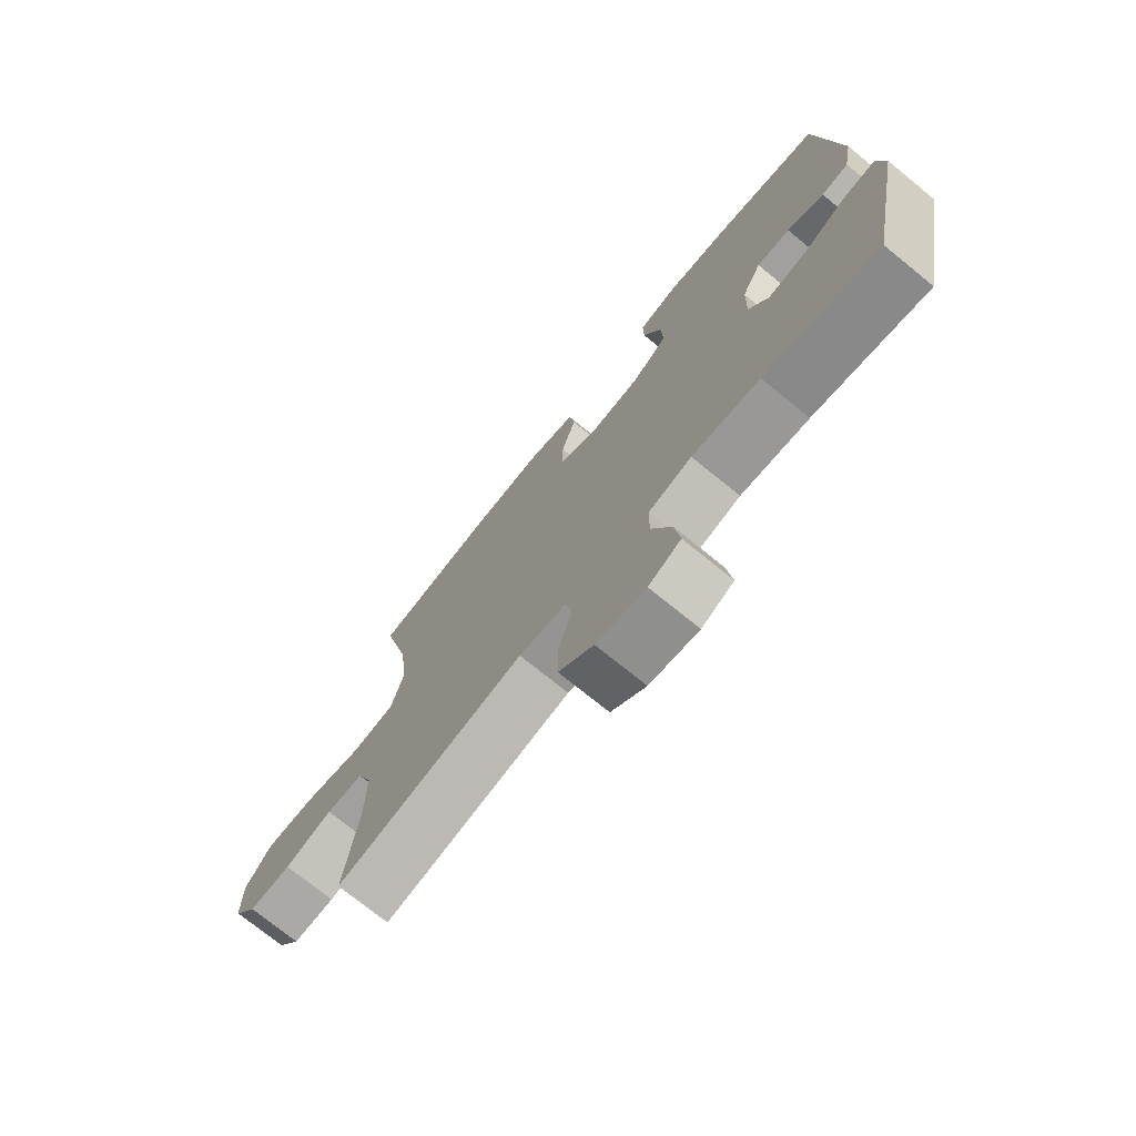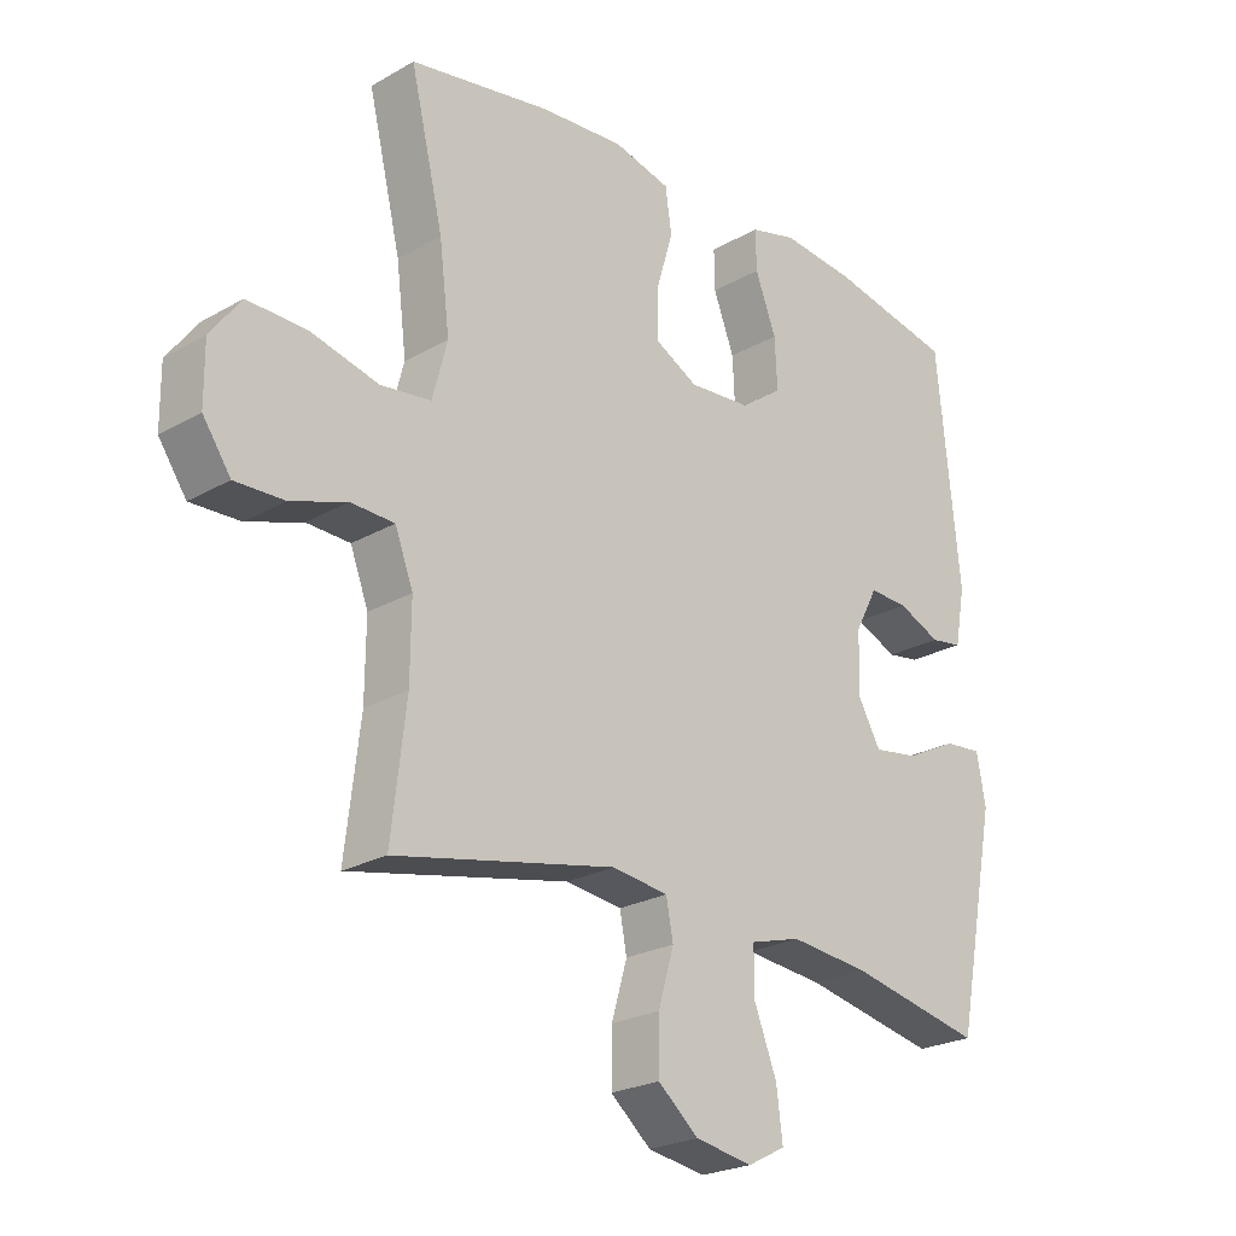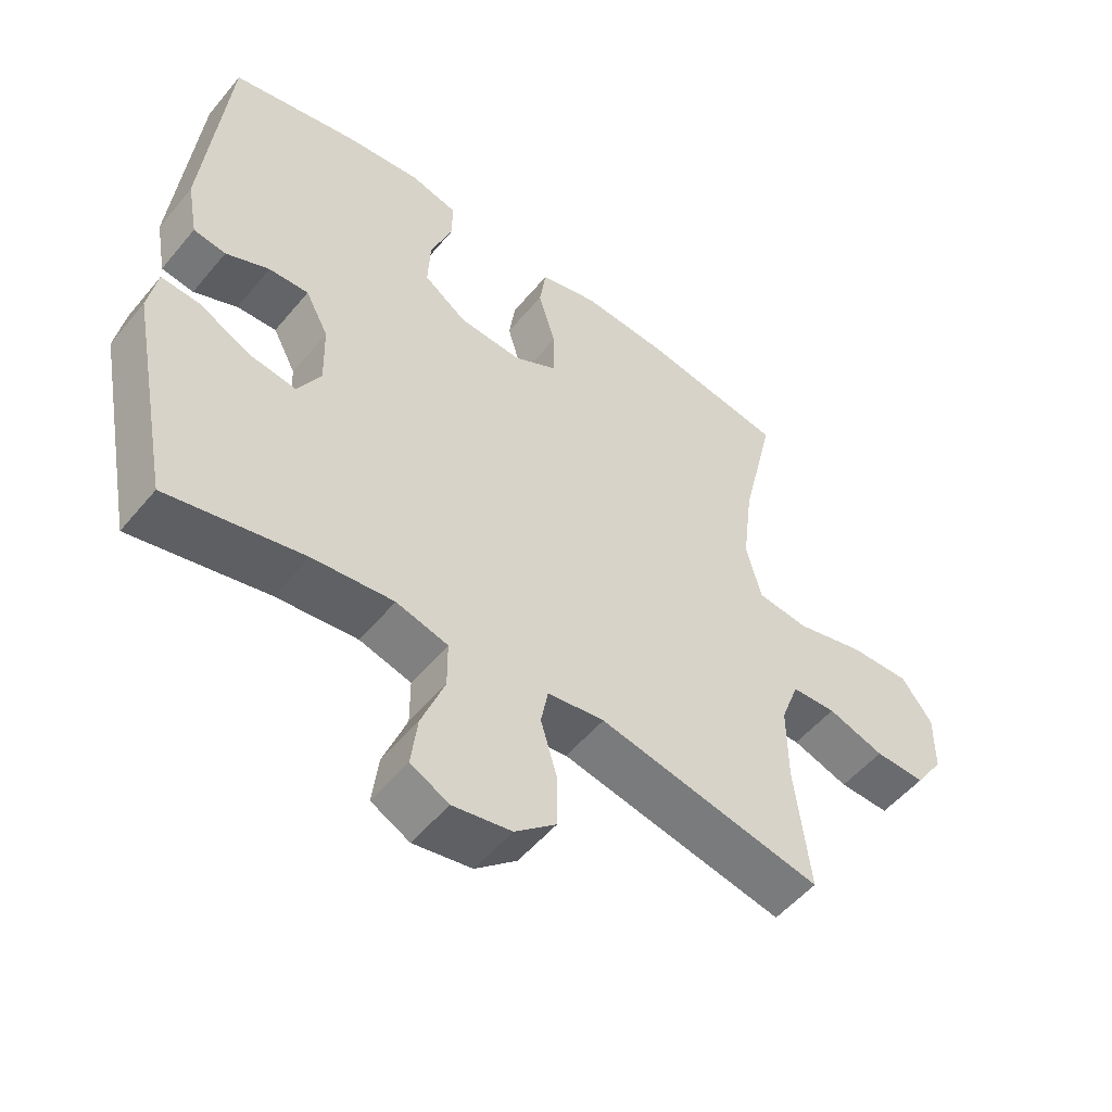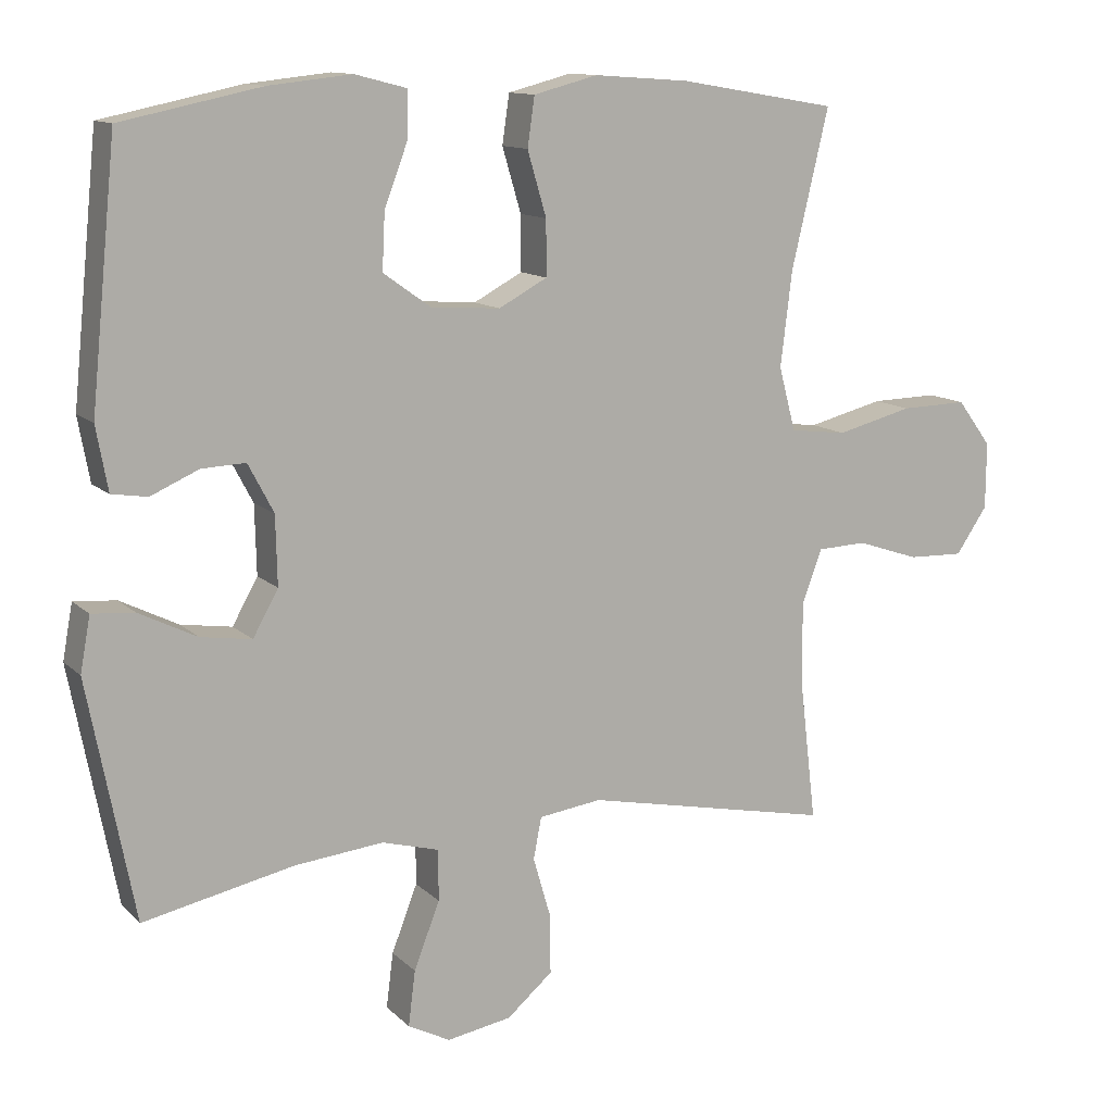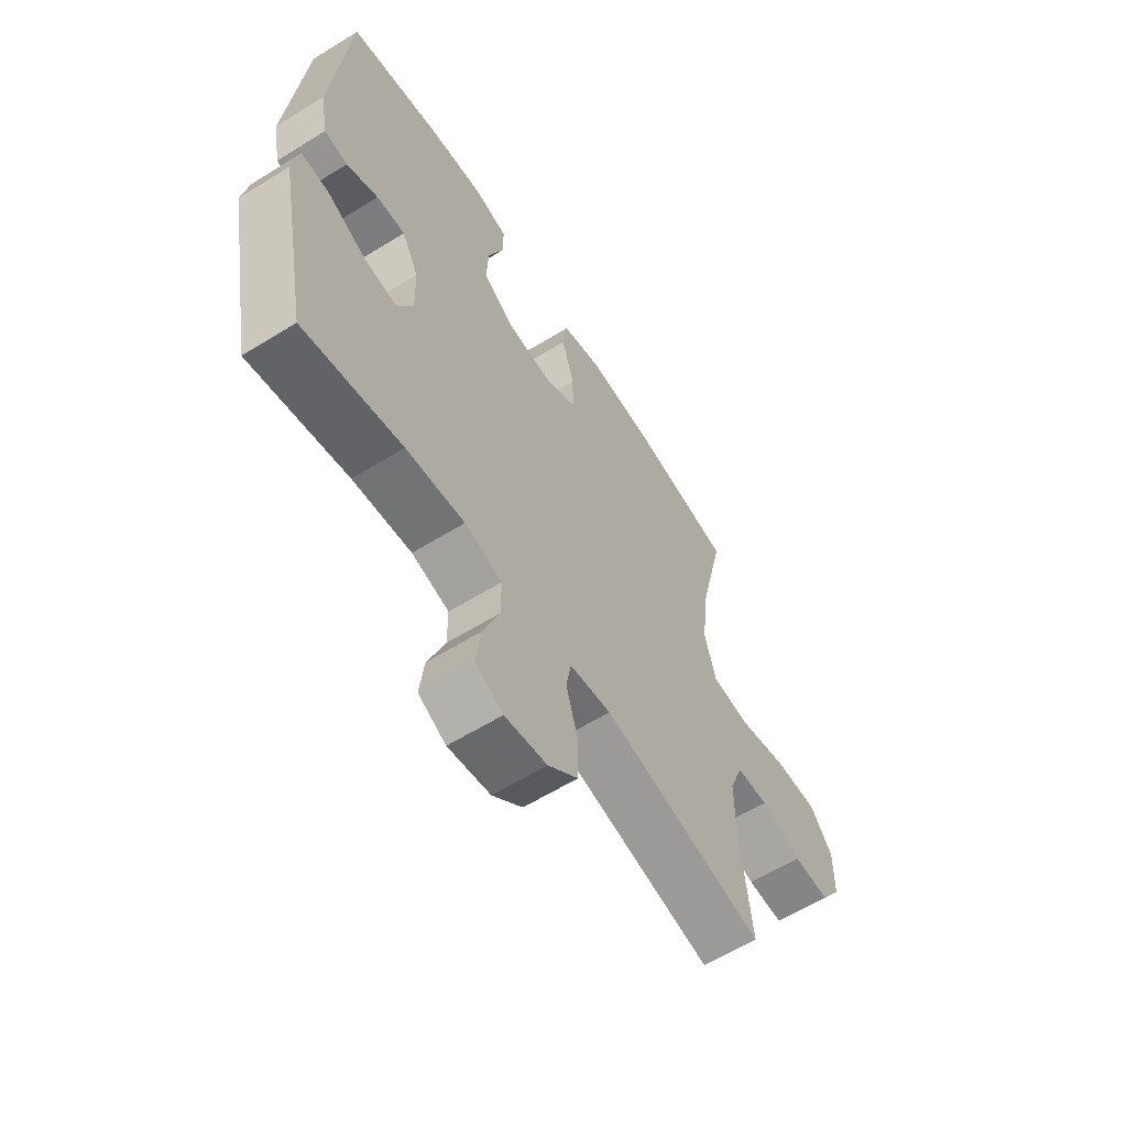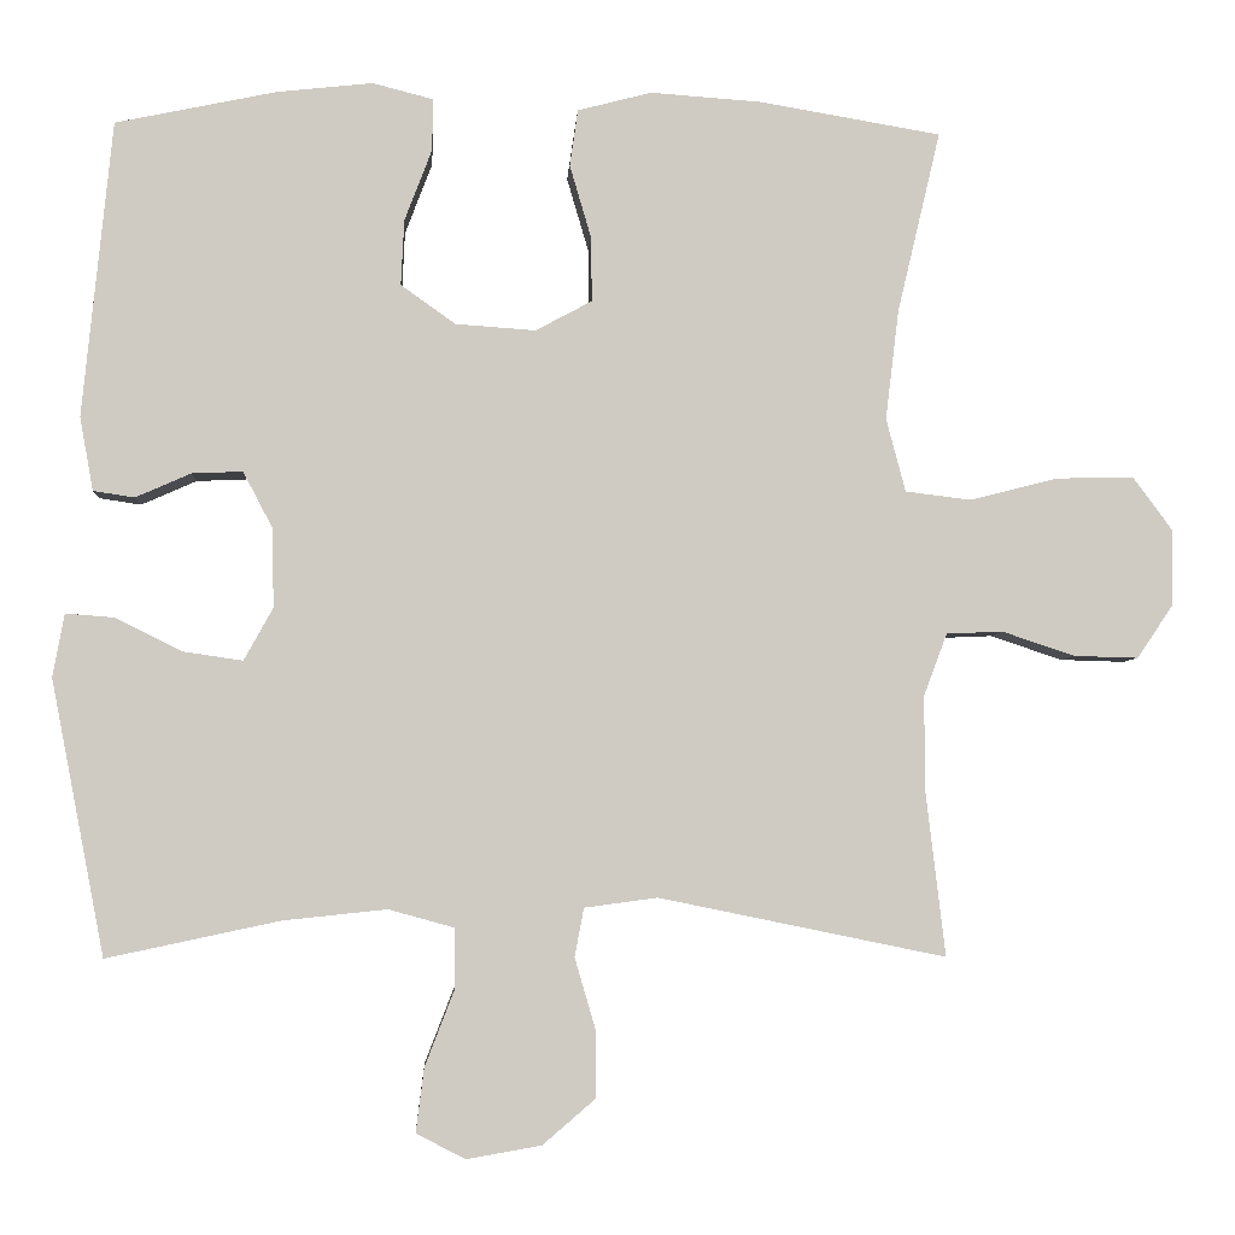
<metadata>
{"format":"obj","ext":"obj","renderer":"f3d","projection":"perspective","resolution":1024,"background":"white","views":[{"elev":-73.9,"azim":-129.1,"up":"+Z"},{"elev":-23.5,"azim":133.9,"up":"+Z"},{"elev":-52.5,"azim":-38.5,"up":"+Z"},{"elev":12.1,"azim":-26.7,"up":"+Z"},{"elev":-60.6,"azim":-57.7,"up":"+Z"},{"elev":-4.5,"azim":-3.4,"up":"+Z"}]}
</metadata>
<code>
o path174
v 0.4532 0.0375 -0.2848
v 0.4522 0.0375 -0.1679
v 0.4805 0.0375 -0.09215
v 0.5486 0.0375 -0.08929
v 0.6359 0.0375 -0.1185
v 0.7137 0.0375 -0.1207
v 0.7575 0.0375 -0.05651
v 0.7582 0.0375 0.03624
v 0.7107 0.0375 0.1002
v 0.6175 0.0375 0.09783
v 0.5112 0.0375 0.07078
v 0.4319 0.0375 0.08051
v 0.4085 0.0375 0.1691
v 0.4245 0.0375 0.3015
v 0.4764 0.0375 0.521
v 0.2558 0.0375 0.5583
v 0.1228 0.0375 0.5677
v 0.03367 0.0375 0.5445
v 0.02374 0.0375 0.476
v 0.05013 0.0375 0.3865
v 0.05047 0.0375 0.3097
v -0.01729 0.0375 0.2732
v -0.114 0.0375 0.28
v -0.1801 0.0375 0.3269
v -0.1763 0.0375 0.4062
v -0.1434 0.0375 0.4924
v -0.1423 0.0375 0.5555
v -0.2153 0.0375 0.5742
v -0.3308 0.0375 0.5617
v -0.5255 0.0375 0.521
v -0.5615 0.0375 0.1632
v -0.5453 0.0375 0.07422
v -0.4955 0.0375 0.06657
v -0.4285 0.0375 0.09613
v -0.3673 0.0375 0.09878
v -0.3318 0.0375 0.03146
v -0.3295 0.0375 -0.06484
v -0.3648 0.0375 -0.1281
v -0.436 0.0375 -0.1175
v -0.517 0.0375 -0.07723
v -0.576 0.0375 -0.07261
v -0.5901 0.0375 -0.1491
v -0.5255 0.0375 -0.4807
v -0.3158 0.0375 -0.4362
v -0.1911 0.0375 -0.4231
v -0.1114 0.0375 -0.4451
v -0.1111 0.0375 -0.5163
v -0.1471 0.0375 -0.6094
v -0.1569 0.0375 -0.6864
v -0.09791 0.0375 -0.7171
v -0.007744 0.0375 -0.7014
v 0.05602 0.0375 -0.6469
v 0.05539 0.0375 -0.5646
v 0.03069 0.0375 -0.4798
v 0.04185 0.0375 -0.4215
v 0.1299 0.0375 -0.4096
v 0.4764 0.0375 -0.4807
v 0.4532 -0.0375 -0.2848
v 0.4522 -0.0375 -0.1679
v 0.4805 -0.0375 -0.09215
v 0.5486 -0.0375 -0.08929
v 0.6359 -0.0375 -0.1185
v 0.7137 -0.0375 -0.1207
v 0.7575 -0.0375 -0.05651
v 0.7582 -0.0375 0.03624
v 0.7107 -0.0375 0.1002
v 0.6175 -0.0375 0.09783
v 0.5112 -0.0375 0.07078
v 0.4319 -0.0375 0.08051
v 0.4085 -0.0375 0.1691
v 0.4245 -0.0375 0.3015
v 0.4764 -0.0375 0.521
v 0.2558 -0.0375 0.5583
v 0.1228 -0.0375 0.5677
v 0.03367 -0.0375 0.5445
v 0.02374 -0.0375 0.476
v 0.05013 -0.0375 0.3865
v 0.05047 -0.0375 0.3097
v -0.01729 -0.0375 0.2732
v -0.114 -0.0375 0.28
v -0.1801 -0.0375 0.3269
v -0.1763 -0.0375 0.4062
v -0.1434 -0.0375 0.4924
v -0.1423 -0.0375 0.5555
v -0.2153 -0.0375 0.5742
v -0.3308 -0.0375 0.5617
v -0.5255 -0.0375 0.521
v -0.5615 -0.0375 0.1632
v -0.5453 -0.0375 0.07422
v -0.4955 -0.0375 0.06657
v -0.4285 -0.0375 0.09613
v -0.3673 -0.0375 0.09878
v -0.3318 -0.0375 0.03146
v -0.3295 -0.0375 -0.06484
v -0.3648 -0.0375 -0.1281
v -0.436 -0.0375 -0.1175
v -0.517 -0.0375 -0.07723
v -0.576 -0.0375 -0.07261
v -0.5901 -0.0375 -0.1491
v -0.5255 -0.0375 -0.4807
v -0.3158 -0.0375 -0.4362
v -0.1911 -0.0375 -0.4231
v -0.1114 -0.0375 -0.4451
v -0.1111 -0.0375 -0.5163
v -0.1471 -0.0375 -0.6094
v -0.1569 -0.0375 -0.6864
v -0.09791 -0.0375 -0.7171
v -0.007744 -0.0375 -0.7014
v 0.05602 -0.0375 -0.6469
v 0.05539 -0.0375 -0.5646
v 0.03069 -0.0375 -0.4798
v 0.04185 -0.0375 -0.4215
v 0.1299 -0.0375 -0.4096
v 0.4764 -0.0375 -0.4807
v -0.1569 0.0375 -0.6864
v -0.1569 0.0375 -0.6864
v -0.09791 0.0375 -0.7171
v -0.007744 0.0375 -0.7014
v 0.05602 0.0375 -0.6469
v -0.1471 0.0375 -0.6094
v 0.05539 0.0375 -0.5646
v -0.1111 0.0375 -0.5163
v 0.03069 0.0375 -0.4798
v -0.1114 0.0375 -0.4451
v -0.1114 0.0375 -0.4451
v 0.04185 0.0375 -0.4215
v 0.04185 0.0375 -0.4215
v -0.5255 0.0375 -0.4807
v -0.5255 0.0375 -0.4807
v -0.3158 0.0375 -0.4362
v -0.1911 0.0375 -0.4231
v 0.1299 0.0375 -0.4096
v 0.4764 0.0375 -0.4807
v 0.4764 0.0375 -0.4807
v 0.4532 0.0375 -0.2848
v 0.4522 0.0375 -0.1679
v -0.5901 0.0375 -0.1491
v 0.4805 0.0375 -0.09215
v 0.4805 0.0375 -0.09215
v -0.576 0.0375 -0.07261
v -0.576 0.0375 -0.07261
v -0.3648 0.0375 -0.1281
v -0.3648 0.0375 -0.1281
v -0.436 0.0375 -0.1175
v -0.3295 0.0375 -0.06484
v 0.6359 0.0375 -0.1185
v 0.7137 0.0375 -0.1207
v 0.7575 0.0375 -0.05651
v 0.5486 0.0375 -0.08929
v -0.517 0.0375 -0.07723
v -0.3318 0.0375 0.03146
v 0.7582 0.0375 0.03624
v -0.3673 0.0375 0.09878
v -0.3673 0.0375 0.09878
v 0.7107 0.0375 0.1002
v -0.5453 0.0375 0.07422
v -0.5453 0.0375 0.07422
v -0.4955 0.0375 0.06657
v -0.4285 0.0375 0.09613
v 0.5112 0.0375 0.07078
v 0.4319 0.0375 0.08051
v 0.4319 0.0375 0.08051
v 0.6175 0.0375 0.09783
v -0.5615 0.0375 0.1632
v 0.4085 0.0375 0.1691
v 0.4245 0.0375 0.3015
v -0.01729 0.0375 0.2732
v -0.114 0.0375 0.28
v 0.05047 0.0375 0.3097
v 0.05047 0.0375 0.3097
v -0.1801 0.0375 0.3269
v 0.05013 0.0375 0.3865
v -0.1763 0.0375 0.4062
v 0.02374 0.0375 0.476
v -0.1434 0.0375 0.4924
v -0.5255 0.0375 0.521
v -0.5255 0.0375 0.521
v 0.03367 0.0375 0.5445
v 0.03367 0.0375 0.5445
v -0.1423 0.0375 0.5555
v -0.1423 0.0375 0.5555
v 0.4764 0.0375 0.521
v 0.4764 0.0375 0.521
v 0.2558 0.0375 0.5583
v -0.3308 0.0375 0.5617
v 0.1228 0.0375 0.5677
v -0.2153 0.0375 0.5742
v -0.1569 -0.0375 -0.6864
v -0.1569 -0.0375 -0.6864
v -0.09791 -0.0375 -0.7171
v -0.007744 -0.0375 -0.7014
v 0.05602 -0.0375 -0.6469
v -0.1471 -0.0375 -0.6094
v 0.05539 -0.0375 -0.5646
v -0.1111 -0.0375 -0.5163
v 0.03069 -0.0375 -0.4798
v -0.1114 -0.0375 -0.4451
v -0.1114 -0.0375 -0.4451
v 0.04185 -0.0375 -0.4215
v 0.04185 -0.0375 -0.4215
v -0.5255 -0.0375 -0.4807
v -0.5255 -0.0375 -0.4807
v -0.3158 -0.0375 -0.4362
v -0.1911 -0.0375 -0.4231
v 0.1299 -0.0375 -0.4096
v 0.4764 -0.0375 -0.4807
v 0.4764 -0.0375 -0.4807
v 0.4532 -0.0375 -0.2848
v 0.4522 -0.0375 -0.1679
v -0.5901 -0.0375 -0.1491
v 0.4805 -0.0375 -0.09215
v 0.4805 -0.0375 -0.09215
v -0.576 -0.0375 -0.07261
v -0.576 -0.0375 -0.07261
v -0.3648 -0.0375 -0.1281
v -0.3648 -0.0375 -0.1281
v -0.436 -0.0375 -0.1175
v -0.3295 -0.0375 -0.06484
v 0.6359 -0.0375 -0.1185
v 0.7137 -0.0375 -0.1207
v 0.7575 -0.0375 -0.05651
v 0.5486 -0.0375 -0.08929
v -0.517 -0.0375 -0.07723
v -0.3318 -0.0375 0.03146
v 0.7582 -0.0375 0.03624
v -0.3673 -0.0375 0.09878
v -0.3673 -0.0375 0.09878
v 0.7107 -0.0375 0.1002
v -0.5453 -0.0375 0.07422
v -0.5453 -0.0375 0.07422
v -0.4955 -0.0375 0.06657
v -0.4285 -0.0375 0.09613
v 0.5112 -0.0375 0.07078
v 0.4319 -0.0375 0.08051
v 0.4319 -0.0375 0.08051
v 0.6175 -0.0375 0.09783
v -0.5615 -0.0375 0.1632
v 0.4085 -0.0375 0.1691
v 0.4245 -0.0375 0.3015
v -0.01729 -0.0375 0.2732
v -0.114 -0.0375 0.28
v 0.05047 -0.0375 0.3097
v 0.05047 -0.0375 0.3097
v -0.1801 -0.0375 0.3269
v 0.05013 -0.0375 0.3865
v -0.1763 -0.0375 0.4062
v 0.02374 -0.0375 0.476
v -0.1434 -0.0375 0.4924
v -0.5255 -0.0375 0.521
v -0.5255 -0.0375 0.521
v 0.03367 -0.0375 0.5445
v 0.03367 -0.0375 0.5445
v -0.1423 -0.0375 0.5555
v -0.1423 -0.0375 0.5555
v 0.4764 -0.0375 0.521
v 0.4764 -0.0375 0.521
v 0.2558 -0.0375 0.5583
v -0.3308 -0.0375 0.5617
v 0.1228 -0.0375 0.5677
v -0.2153 -0.0375 0.5742
f 197 218 204
f 232 226 237
f 213 210 223
f 247 259 251
f 236 225 228
f 234 205 209
f 211 222 233
f 234 211 233
f 190 191 193
f 234 209 211
f 219 221 225
f 204 215 203
f 226 244 237
f 233 222 236
f 218 197 199
f 195 196 197
f 218 199 240
f 237 244 249
f 205 234 240
f 193 194 195
f 199 205 240
f 188 190 193
f 196 195 194
f 258 244 246
f 203 217 201
f 239 242 238
f 224 241 226
f 208 205 206
f 241 244 226
f 219 236 222
f 257 239 255
f 218 240 224
f 258 246 260
f 259 245 257
f 260 246 248
f 191 192 194
f 238 242 234
f 197 196 199
f 215 204 218
f 223 210 217
f 236 219 225
f 224 240 241
f 257 245 239
f 232 237 231
f 245 259 247
f 194 193 191
f 245 242 239
f 221 219 220
f 249 244 258
f 260 248 253
f 201 217 210
f 215 217 203
f 209 205 208
f 229 231 237
f 240 234 242
f 116 50 107 189
f 50 51 108 107
f 51 52 109 108
f 48 49 106 105
f 52 53 110 109
f 47 48 105 104
f 53 54 111 110
f 125 47 104 198
f 54 127 200 111
f 129 44 101 202
f 45 46 103 102
f 44 45 102 101
f 56 134 207 113
f 55 56 113 112
f 57 1 58 114
f 1 2 59 58
f 42 43 100 99
f 2 139 212 59
f 141 42 99 214
f 143 39 96 216
f 37 38 95 94
f 5 6 63 62
f 6 7 64 63
f 4 5 62 61
f 40 41 98 97
f 39 40 97 96
f 3 4 61 60
f 36 37 94 93
f 7 8 65 64
f 154 36 93 227
f 8 9 66 65
f 157 33 90 230
f 33 34 91 90
f 11 162 235 68
f 10 11 68 67
f 9 10 67 66
f 31 32 89 88
f 12 13 70 69
f 34 35 92 91
f 13 14 71 70
f 22 23 80 79
f 170 22 79 243
f 23 24 81 80
f 20 21 78 77
f 24 25 82 81
f 19 20 77 76
f 25 26 83 82
f 177 31 88 250
f 179 19 76 252
f 26 181 254 83
f 14 183 256 71
f 15 16 73 72
f 29 30 87 86
f 17 18 75 74
f 16 17 74 73
f 28 29 86 85
f 27 28 85 84
f 124 131 145
f 159 164 153
f 140 150 137
f 174 178 186
f 163 155 152
f 161 136 132
f 138 160 149
f 161 160 138
f 117 120 118
f 161 138 136
f 146 152 148
f 131 130 142
f 153 164 171
f 160 163 149
f 145 126 124
f 122 124 123
f 145 167 126
f 164 176 171
f 132 167 161
f 120 122 121
f 126 167 132
f 115 120 117
f 123 121 122
f 185 173 171
f 130 128 144
f 166 165 169
f 151 153 168
f 135 133 132
f 168 153 171
f 146 149 163
f 184 182 166
f 145 151 167
f 185 187 173
f 186 184 172
f 187 175 173
f 118 121 119
f 165 161 169
f 124 126 123
f 142 145 131
f 150 144 137
f 163 152 146
f 151 168 167
f 184 166 172
f 159 158 164
f 172 174 186
f 121 118 120
f 172 166 169
f 148 147 146
f 176 185 171
f 187 180 175
f 128 137 144
f 142 130 144
f 136 135 132
f 156 164 158
f 167 169 161

</code>
